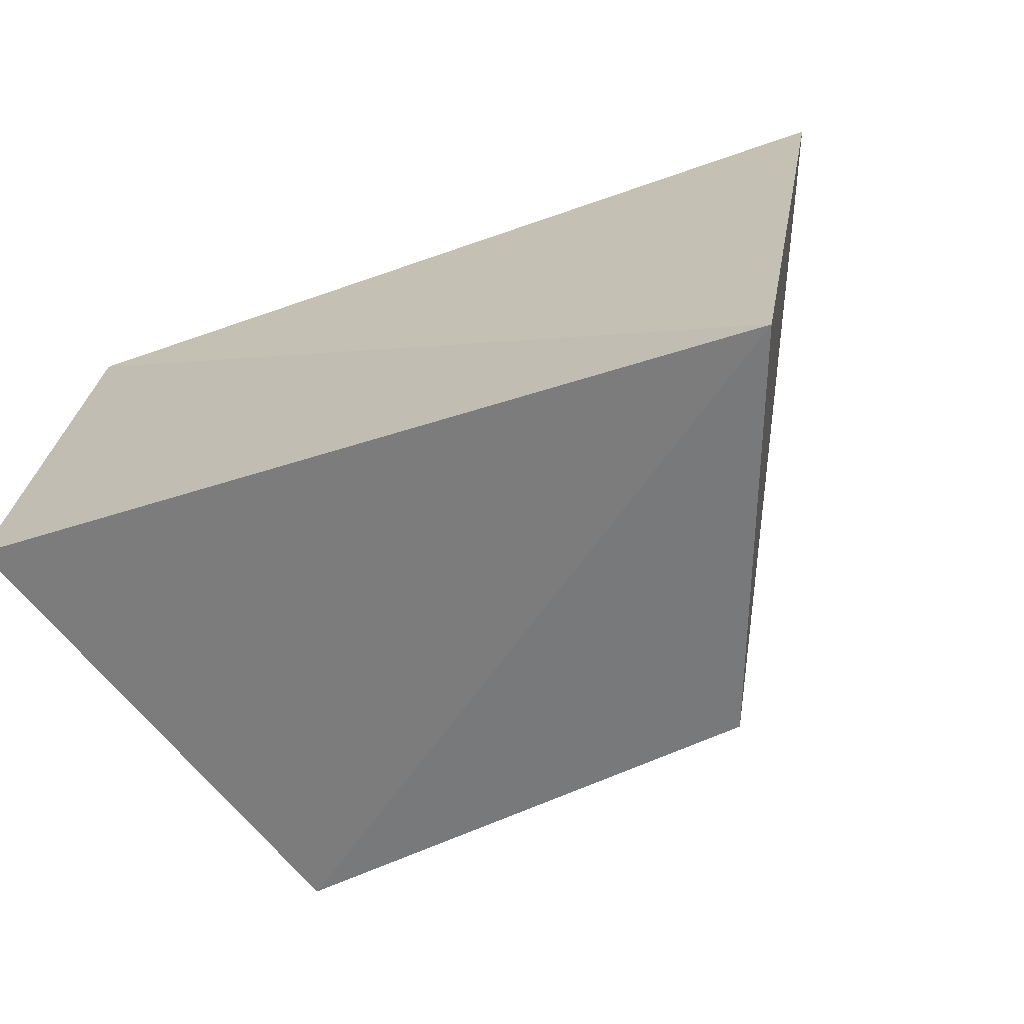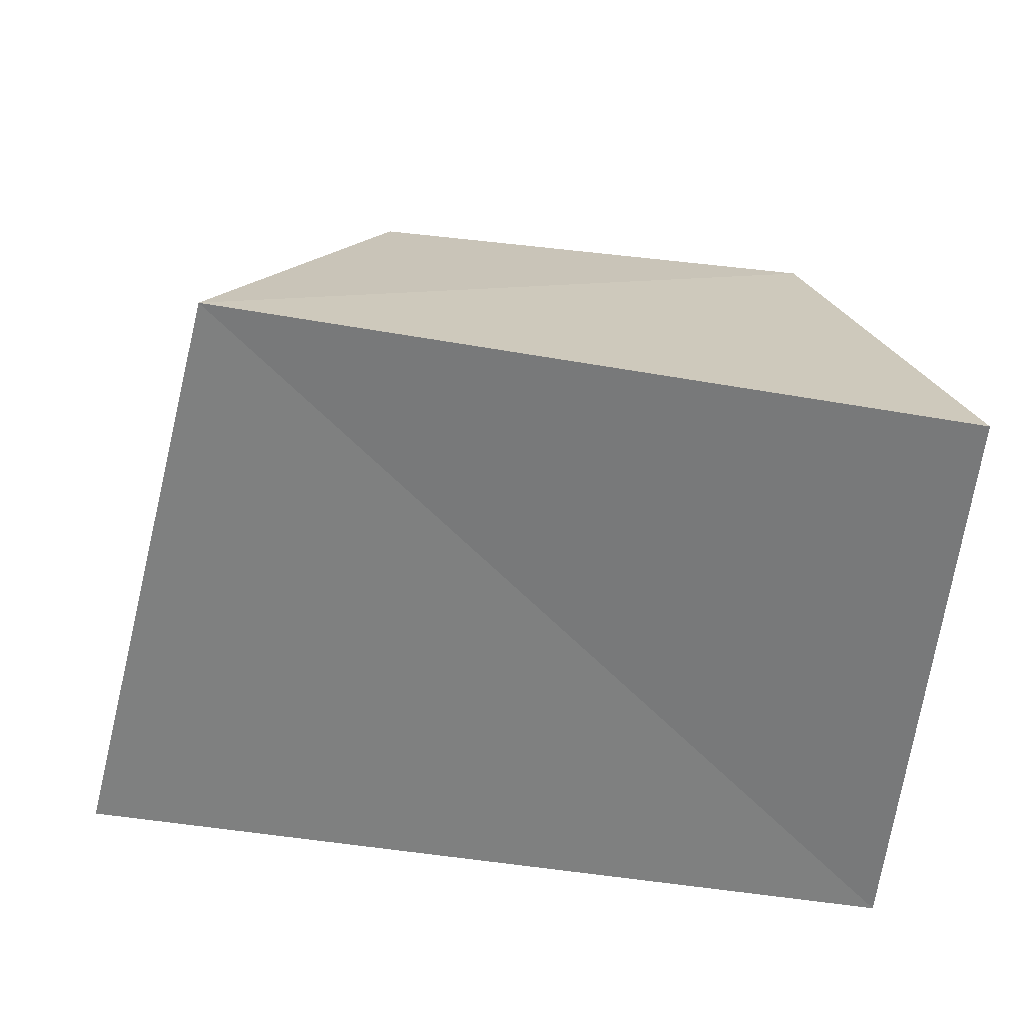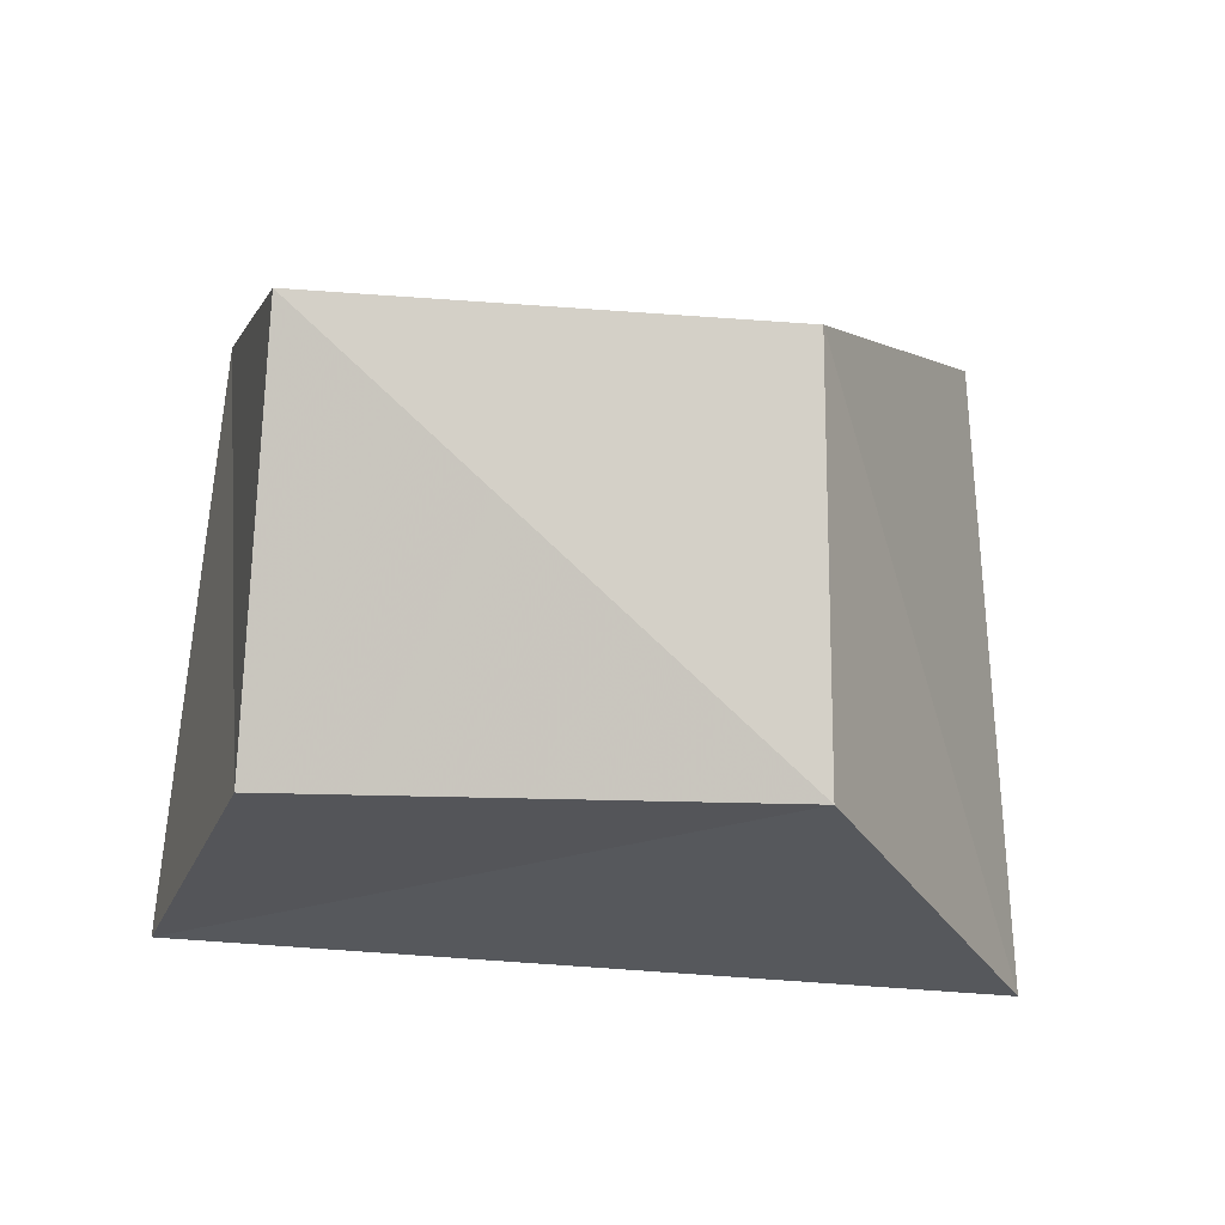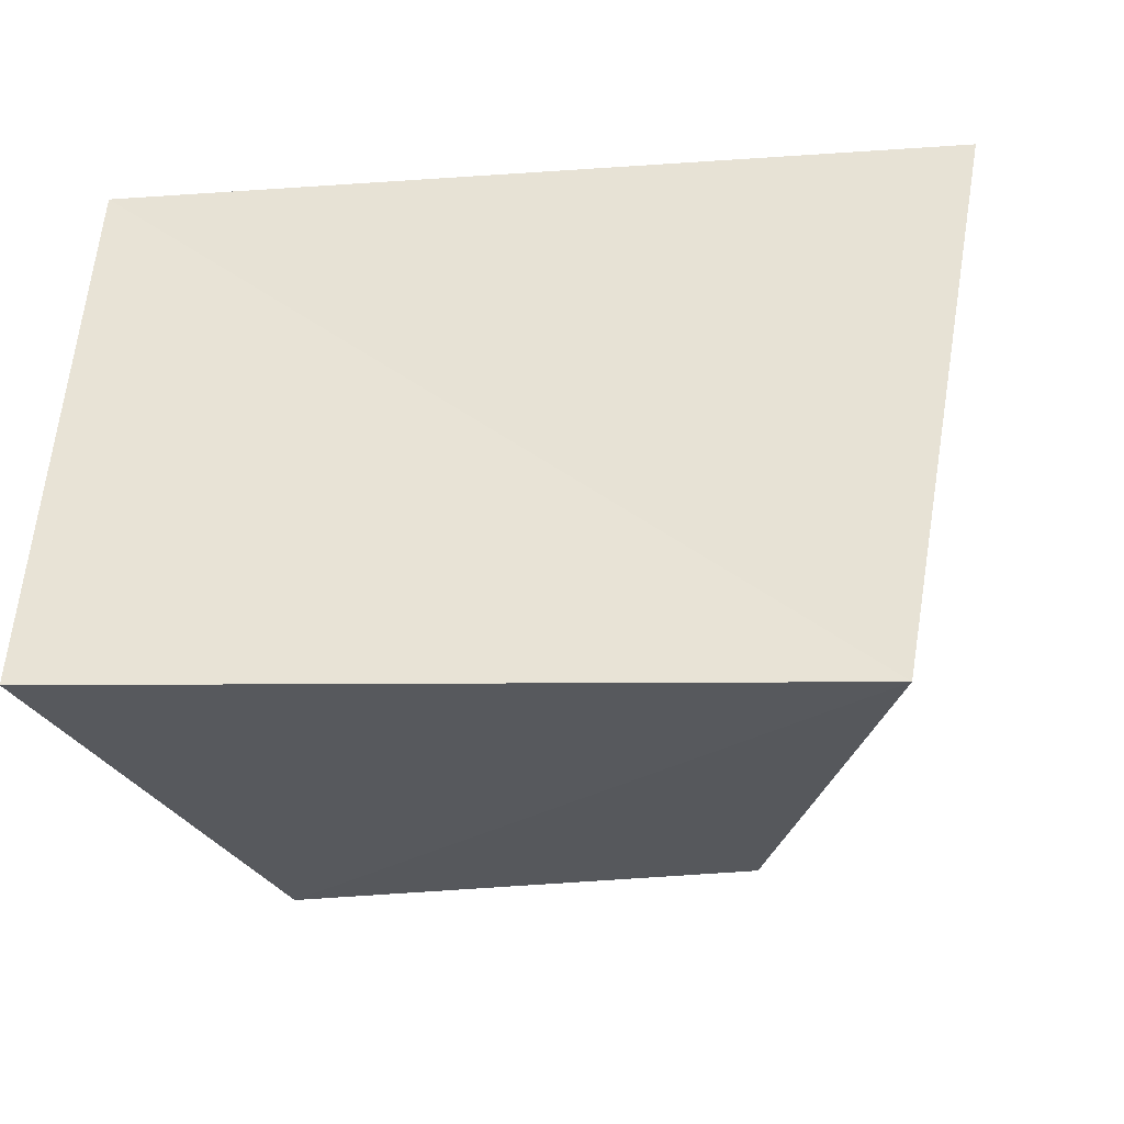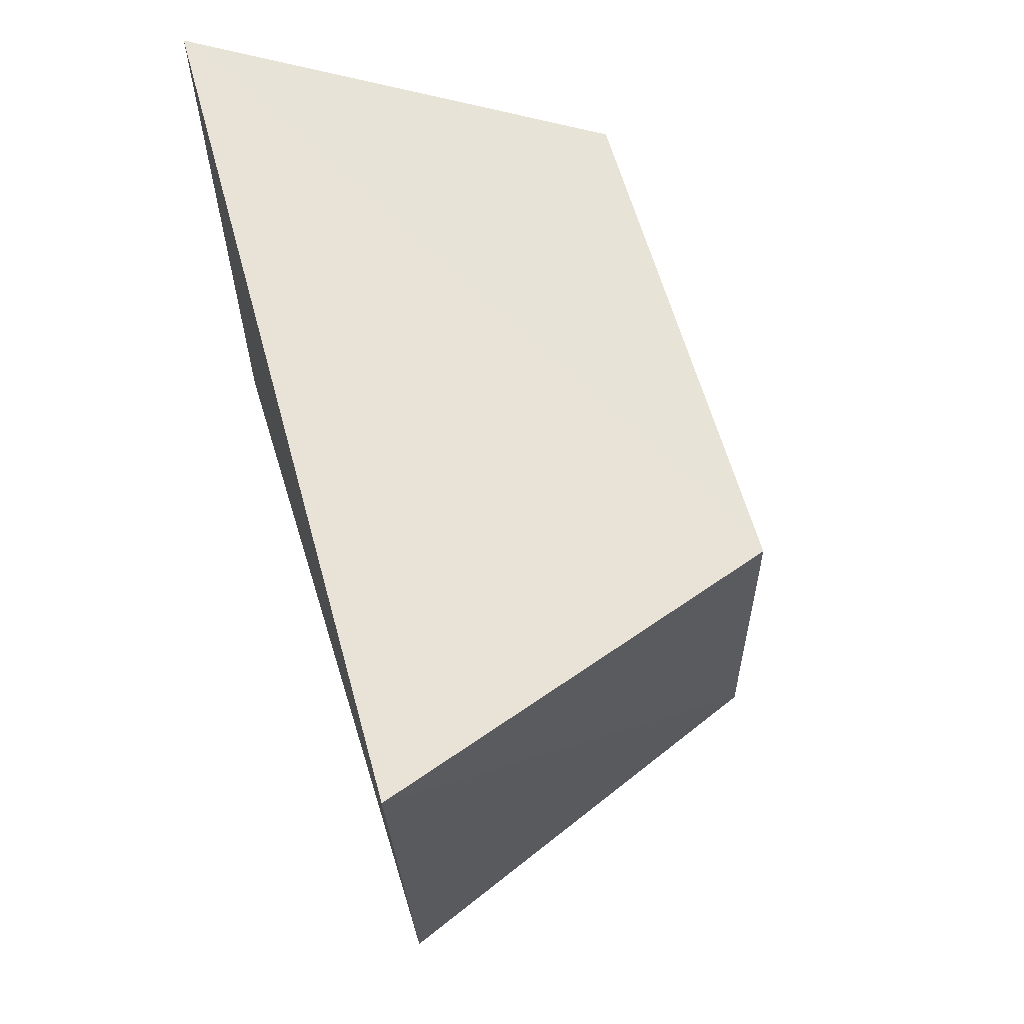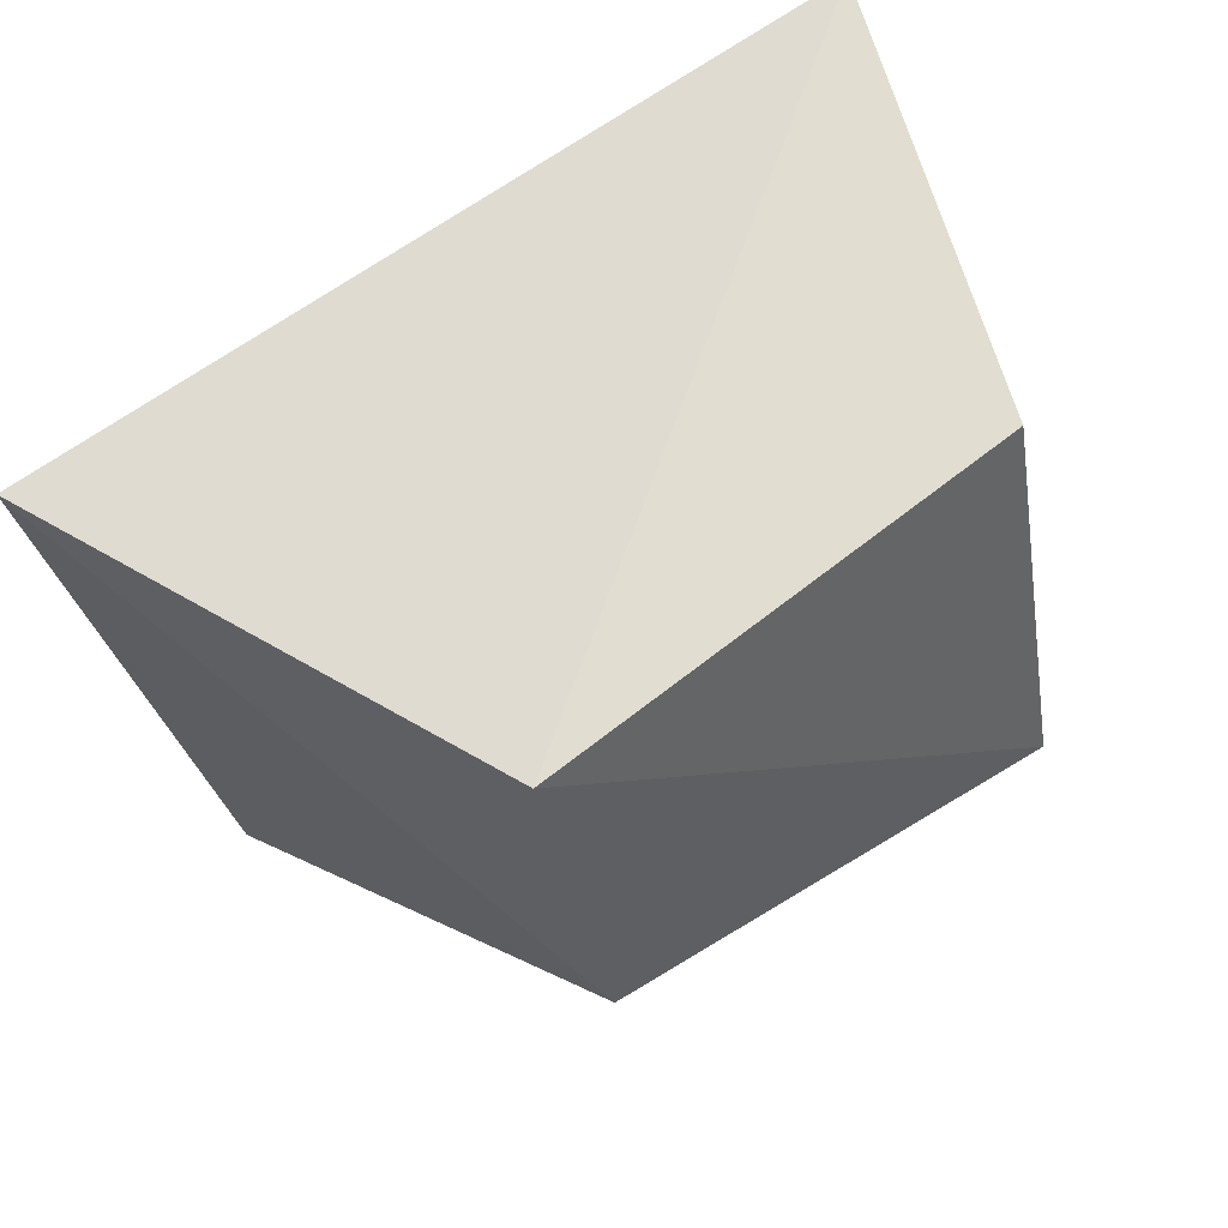
<metadata>
{"format":"obj","ext":"obj","renderer":"f3d","projection":"perspective","resolution":1024,"background":"white","views":[{"elev":-72.0,"azim":22.1,"up":"+Z"},{"elev":-56.4,"azim":176.7,"up":"+Y"},{"elev":77.5,"azim":7.8,"up":"+Y"},{"elev":-42.2,"azim":10.1,"up":"+Z"},{"elev":56.8,"azim":77.3,"up":"+Z"},{"elev":56.2,"azim":145.4,"up":"+Z"}]}
</metadata>
<code>
o Cube1
v -2.812 -2.492 3.014
v -2.97 -2.371 -1.715
v 2.842 -1.934 -2.17
v 3.785 -2.201 2.584
v -1.828 0.6997 2.225
v -2.031 1.33 -1.011
v 1.574 1.12 -1.322
v 2.033 0.9359 1.812
f 5 6 2 1
f 7 8 4 3
f 8 5 1 4
f 1 2 3 4
f 8 7 6 5
f 6 7 3 2

</code>
